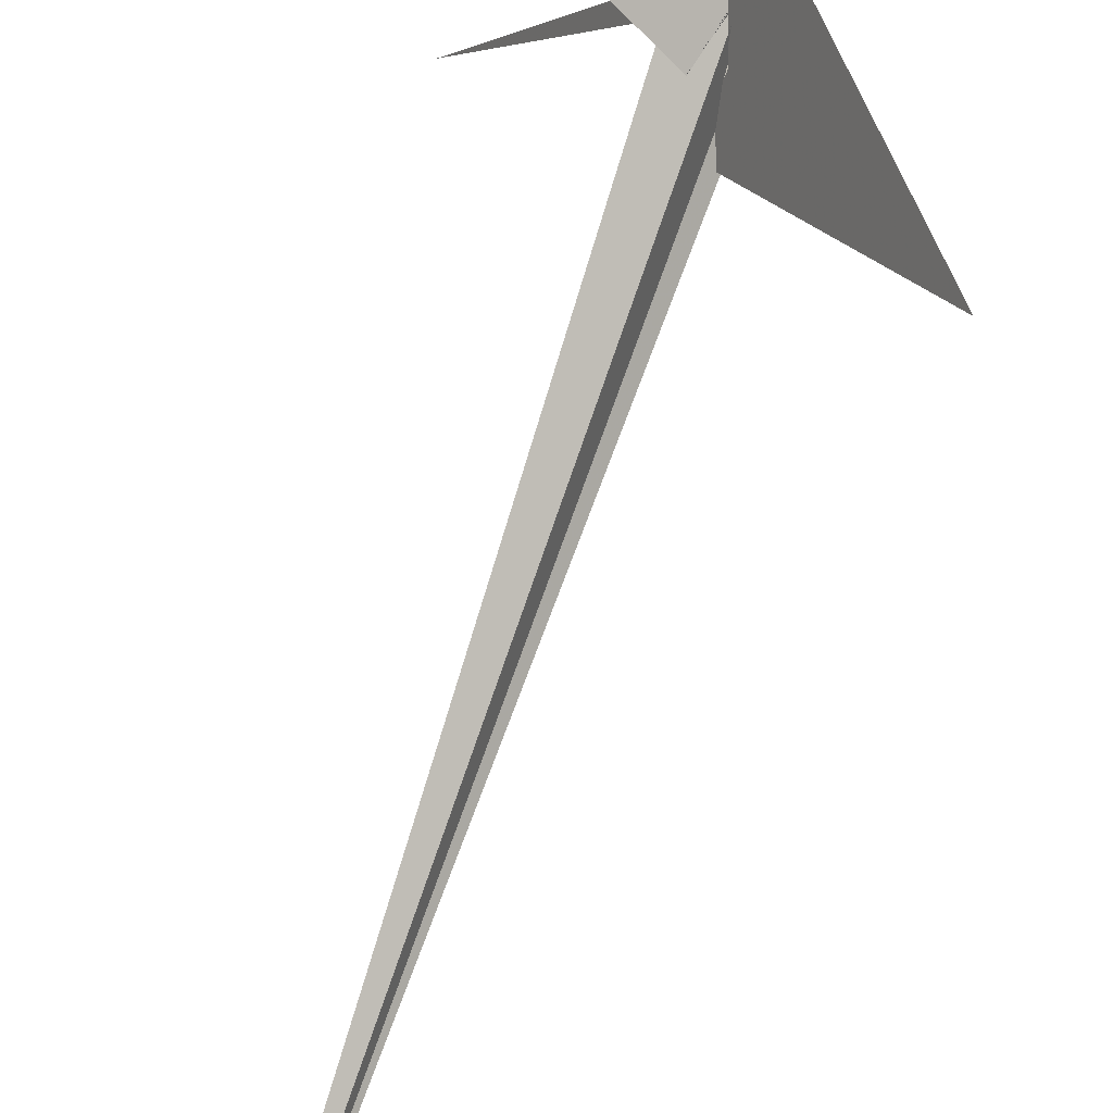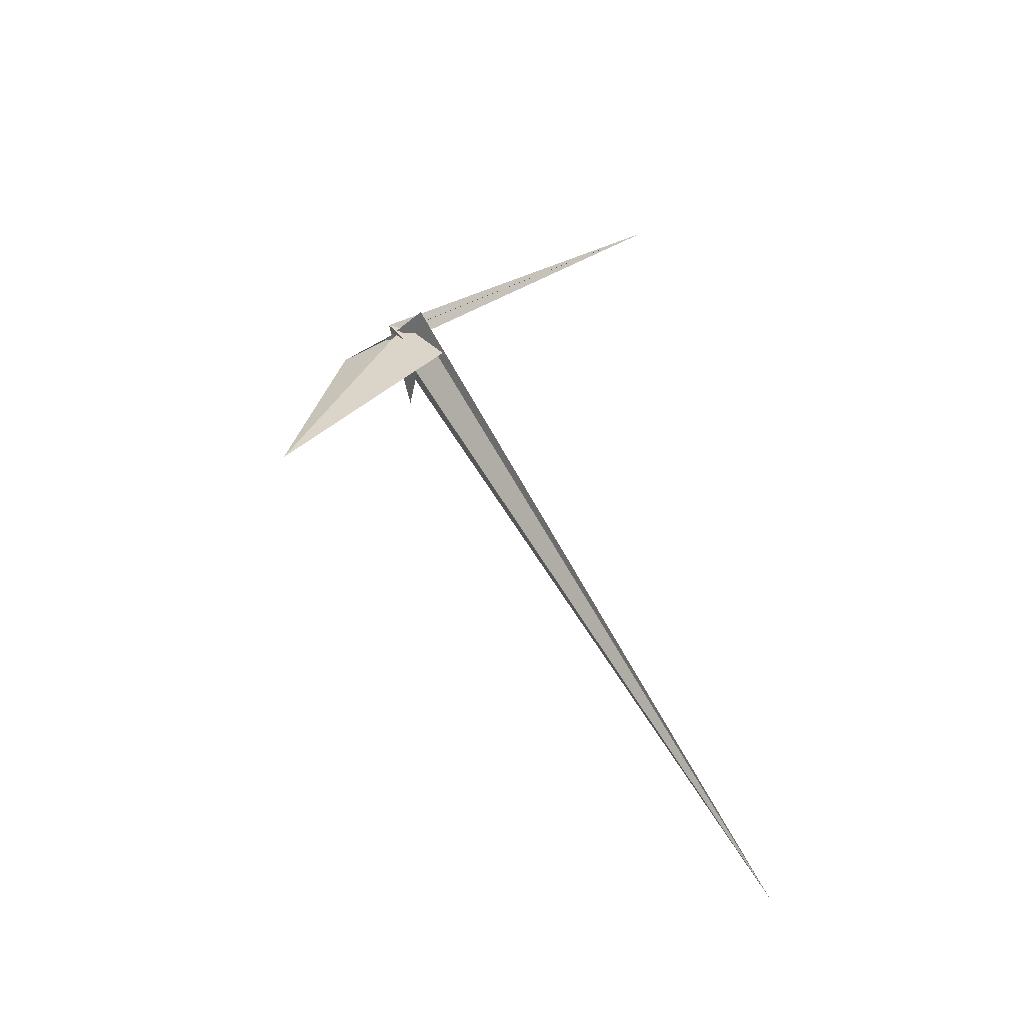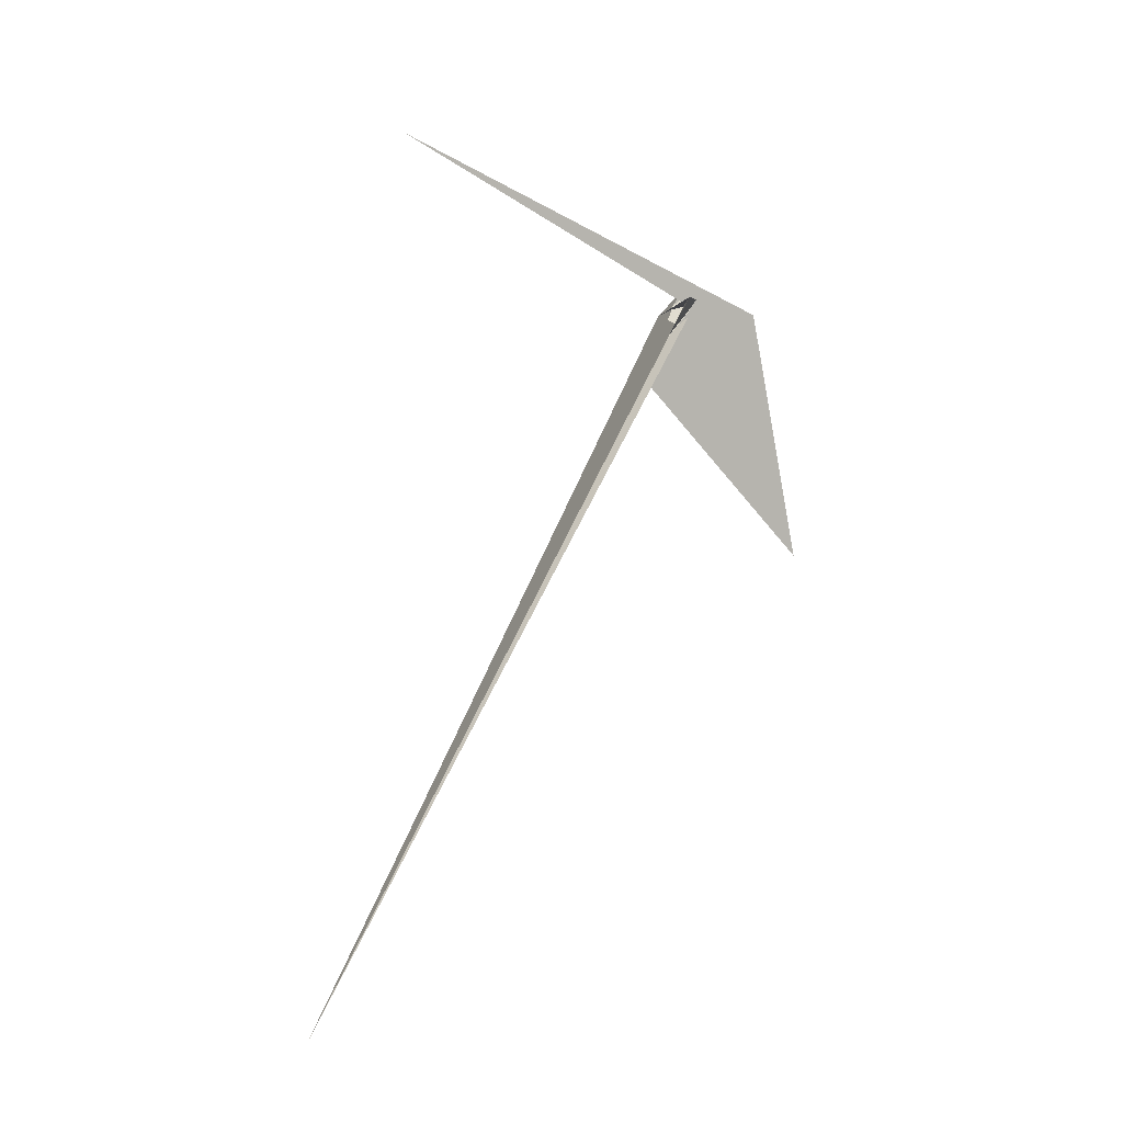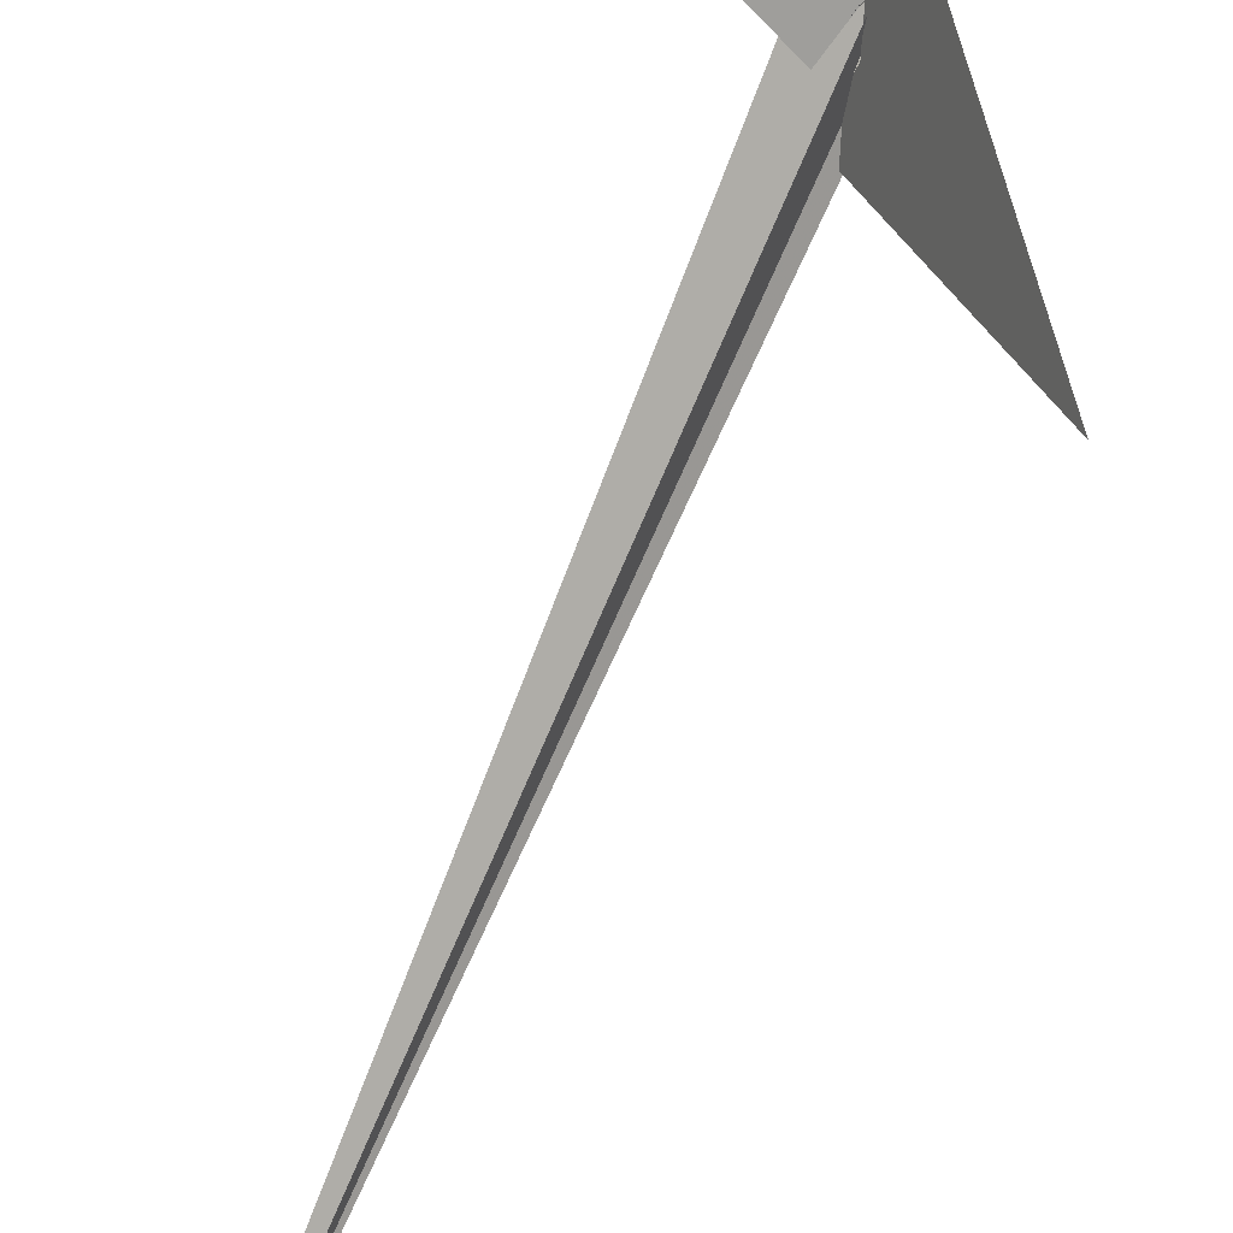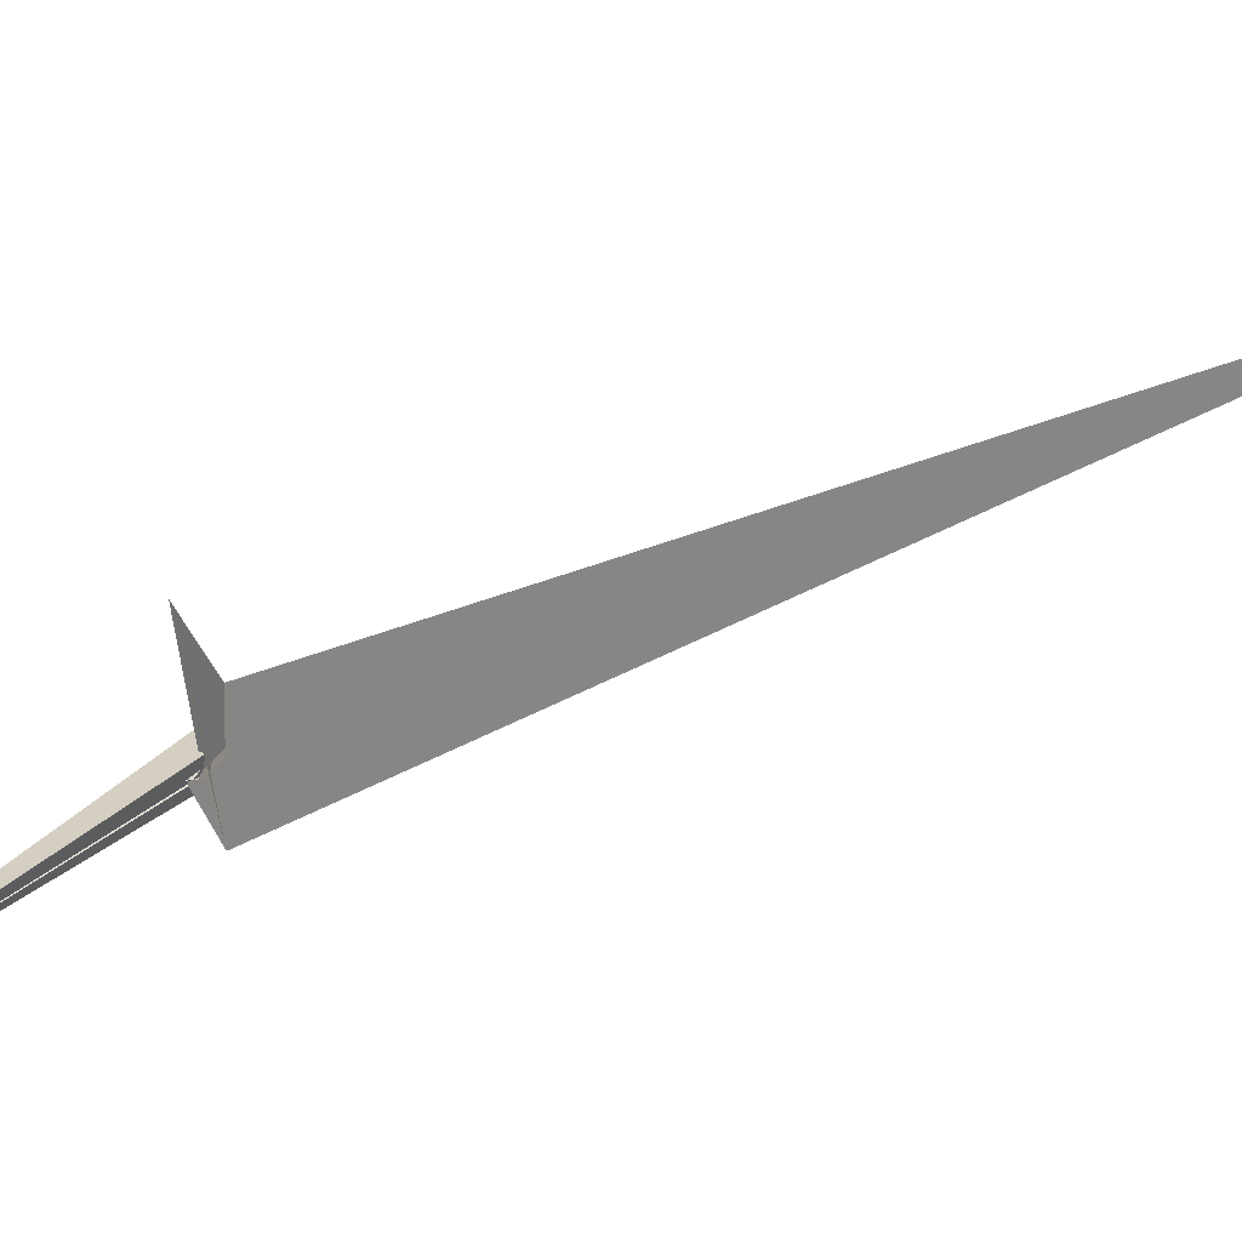
<metadata>
{"format":"obj","ext":"obj","renderer":"f3d","projection":"perspective","resolution":1024,"background":"white","views":[{"elev":56.4,"azim":-2.3,"up":"+Z"},{"elev":-47.8,"azim":126.1,"up":"+Y"},{"elev":-9.0,"azim":-58.3,"up":"+Y"},{"elev":66.4,"azim":2.9,"up":"+Z"},{"elev":-40.3,"azim":-63.7,"up":"+Z"}]}
</metadata>
<code>
v 15.88 5.324 5.484
v 18.94 2.563 1.391
v 17.64 1.586 30.47
v 17.3 1.673 33.7
v 52.19 -42.64 150.4
v -6.149 28.57 -8.139
v 25.22 -5.192 19.57
v -323.4 388.5 -523.5
v 41.35 -13.48 -81.33
v 20.47 -3.075 53.45
v 4.92 17.43 -8.109
v 9.464 -27.33 -10.33
v -627 -1579 -508.2
v 11.02 -40.76 -20.04
v -153 -45.13 102.5
v -83.6 -75.94 29.97
v -7.996 -16.15 10.11
v -7.692 -24.55 4.55
v 10.46 3.247 8.313
v 21.48 11.68 5.234
v 12.69 -11.6 22.28
v 20.32 3.033 13.12
v 25.17 17.65 27.54
v -16.95 -104.8 -81.01
v -8.427 -73.65 -34.65
v 14.09 -8.659 21.62
v 15.93 -11.21 -3.899
v 12.49 -8.704 24.93
v 203.6 -555 165.2
v 16.05 -5.454 43.81
v -0.6826 11.93 -5.358
v 8.142 -3.121 13.45
v -0.3557 7.204 -9.707
v 25.71 -2.801 21.33
v -1.652 -23.26 21.63
v -3.912 -91.51 -36.17
v 44.29 8.554 18.93
v -80.32 -131 -20.02
v -17.6 -140.5 -109.8
v 0.4594 -18.92 -32.45
v 13.15 -12.22 -5.905
v 11.3 9.666 -1.716
v -5.445 -14.47 18.18
v -5.58 -10.12 -17.27
f 1 2 6 5 8 11 9 10 4 3 7
f 1 2 20 19 18 17 15 16 13 12 14
f 3 4 23 22 26 27 25 24 13 12 21
f 5 6 33 31 32 30 28 21 12 14 29
f 3 7 34 37 36 35 38 16 15 28 21
f 1 7 34 22 23 42 41 40 39 29 14
f 5 8 43 17 18 35 36 25 24 39 29
f 9 10 30 28 15 17 43 26 27 41 40
f 8 11 31 32 19 20 37 34 22 26 43
f 9 11 31 33 44 38 16 13 24 39 40
f 4 10 30 32 19 18 35 38 44 42 23
f 2 6 33 44 42 41 27 25 36 37 20

</code>
